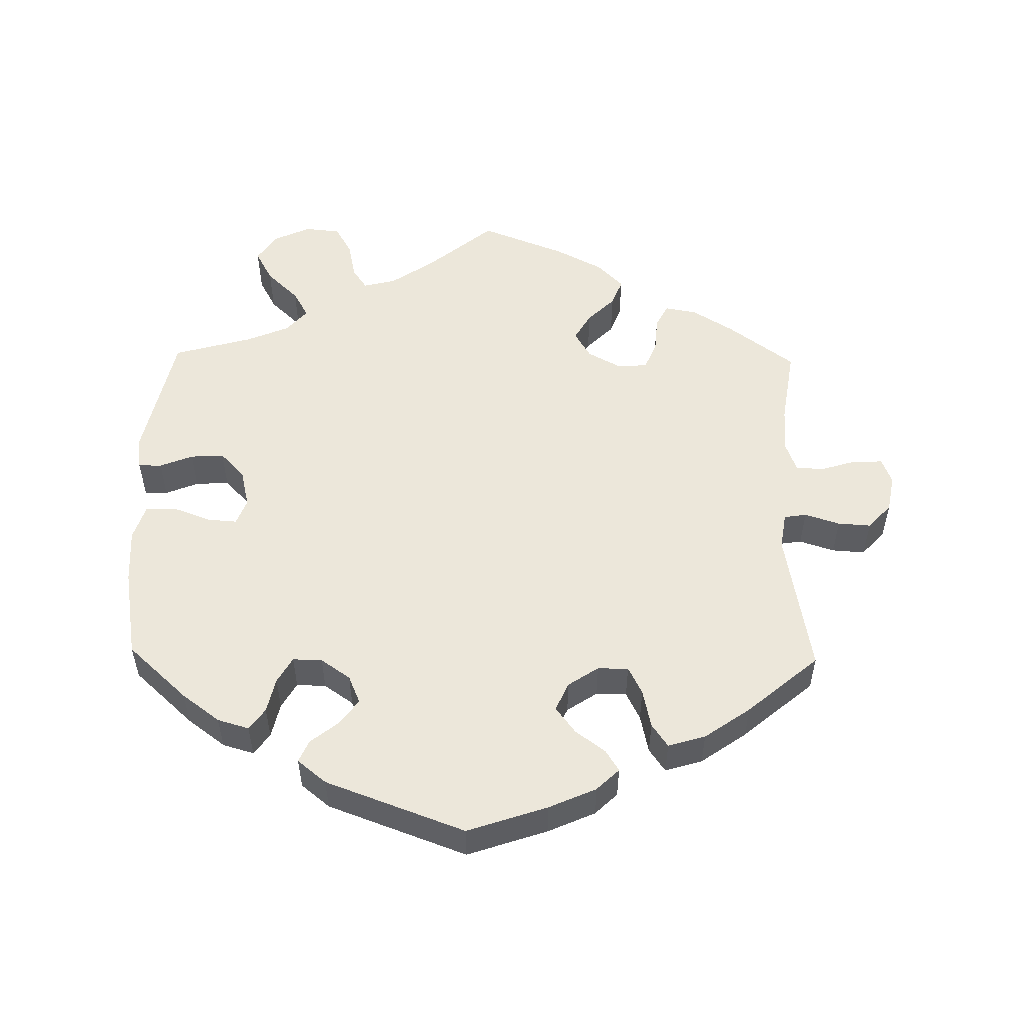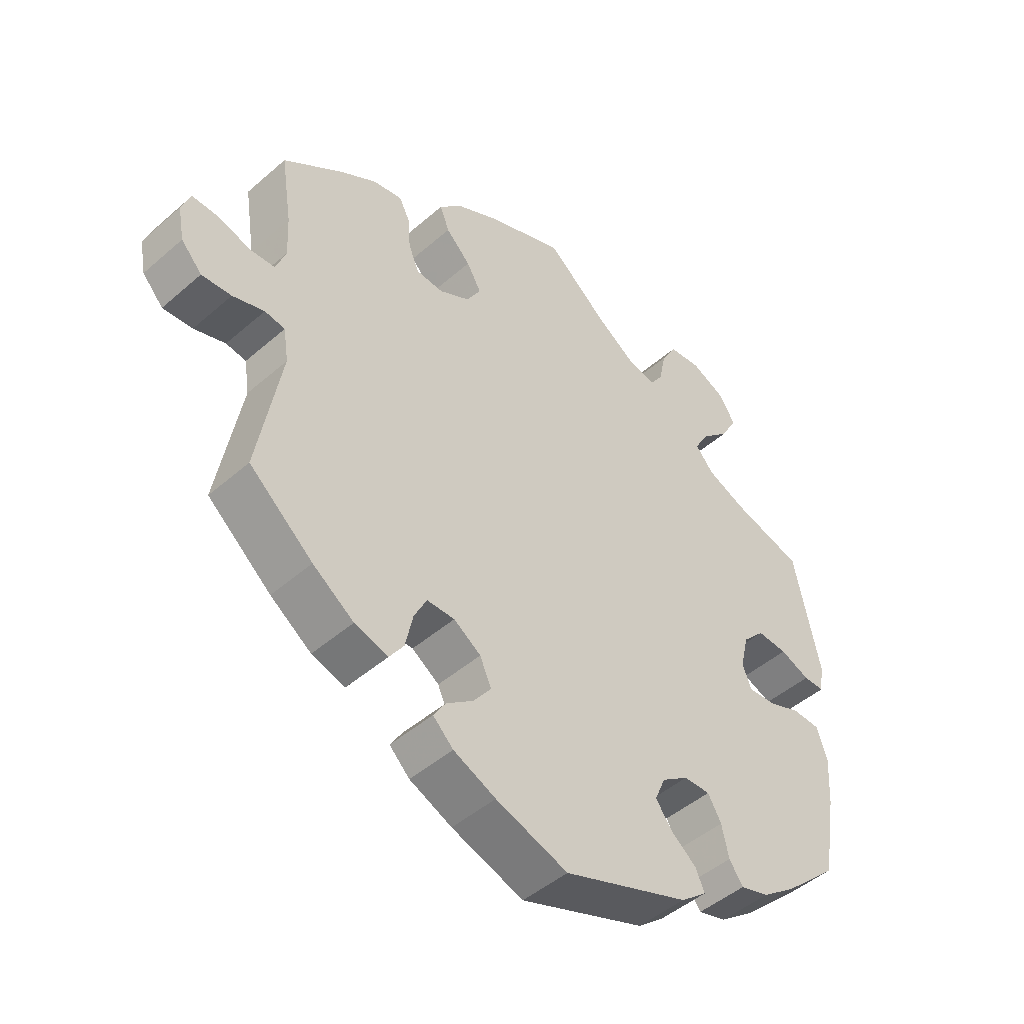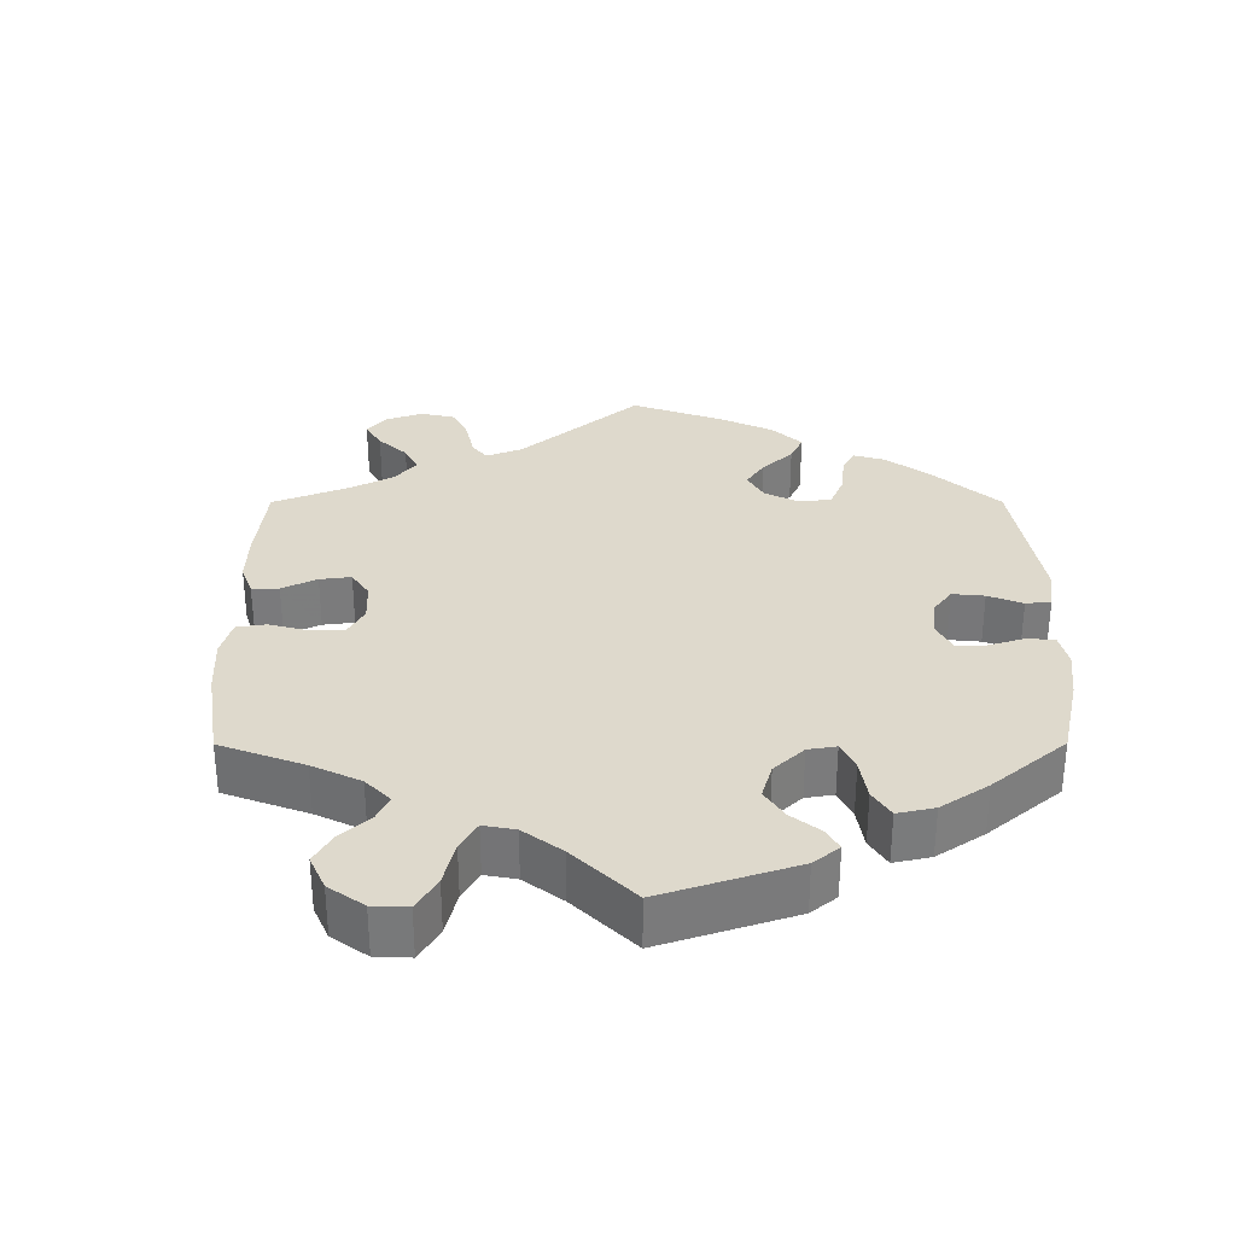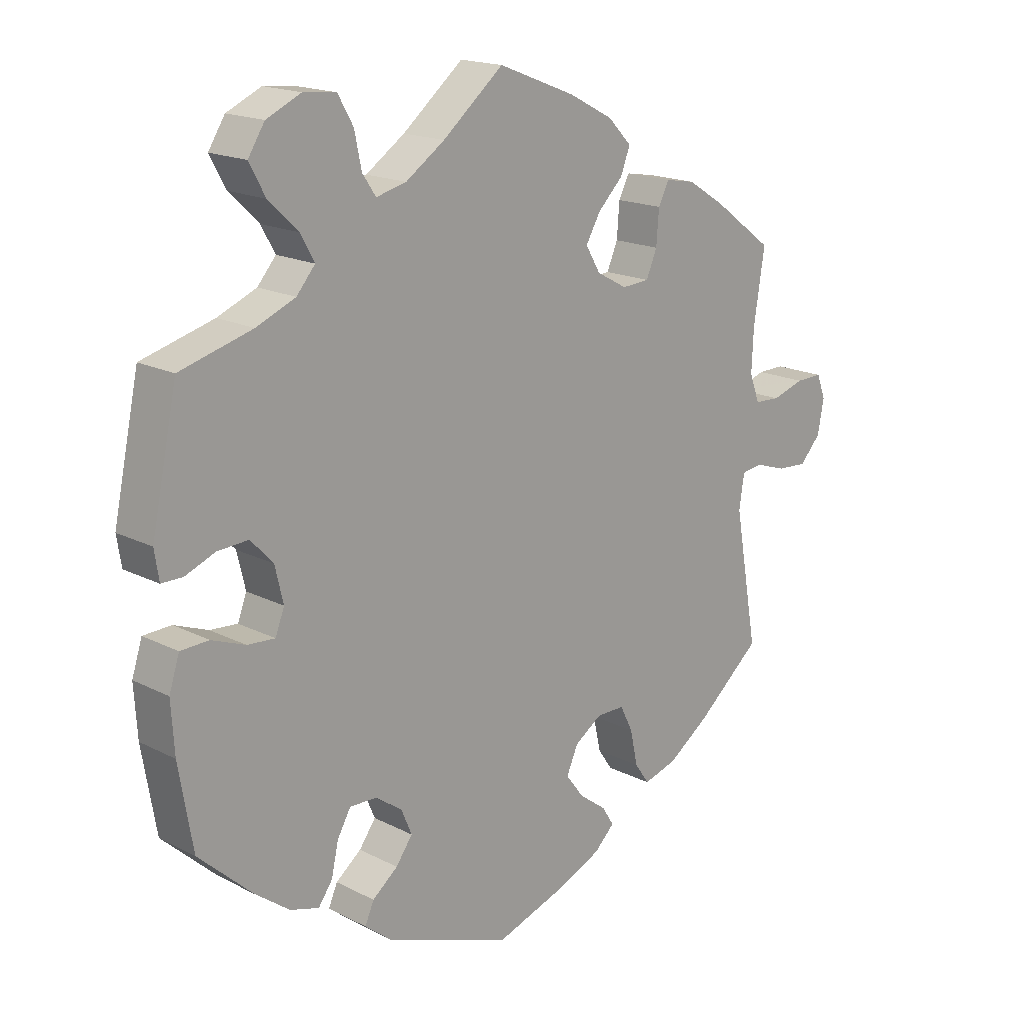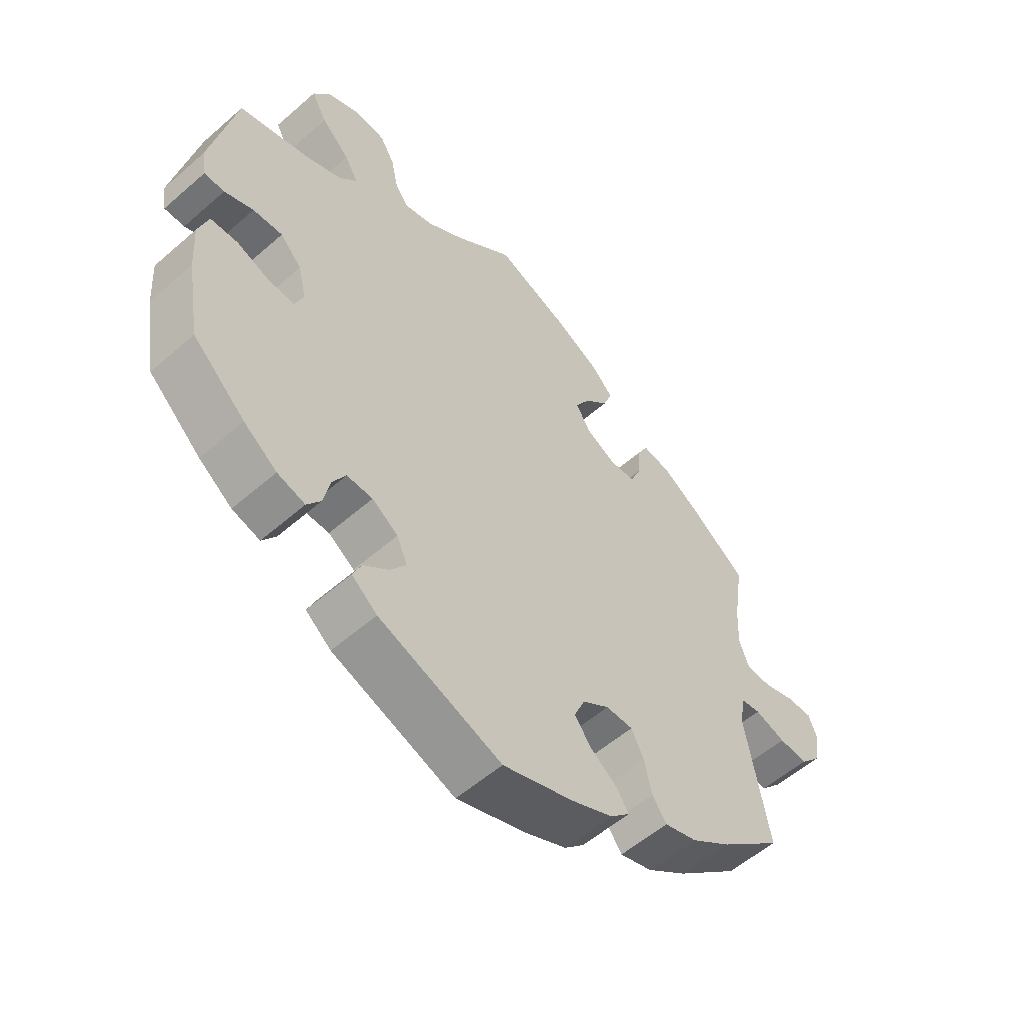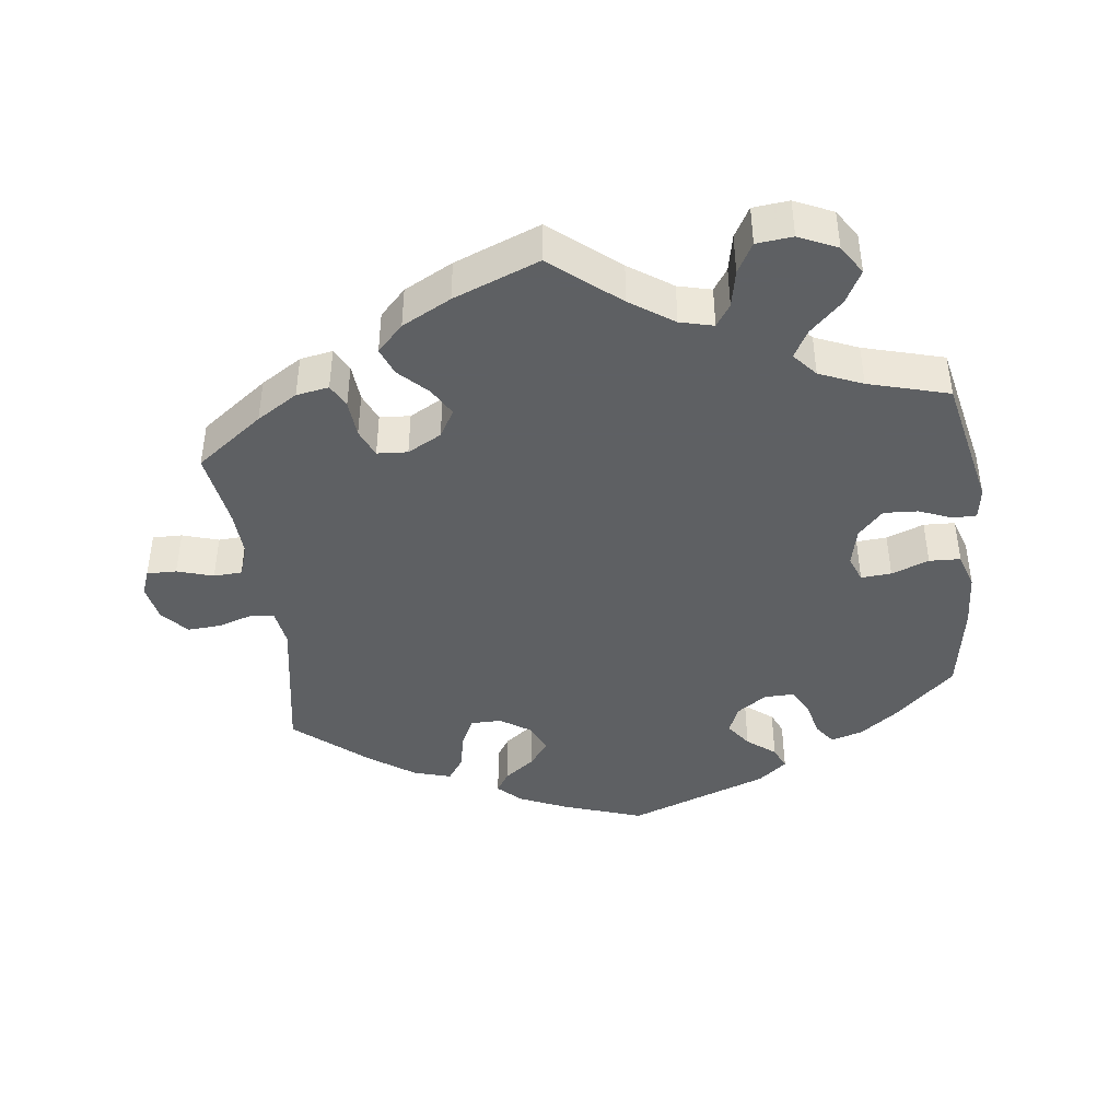
<metadata>
{"format":"obj","ext":"obj","renderer":"f3d","projection":"perspective","resolution":1024,"background":"white","views":[{"elev":53.0,"azim":-178.9,"up":"+Y"},{"elev":-47.0,"azim":-45.4,"up":"+Z"},{"elev":32.0,"azim":59.9,"up":"+Y"},{"elev":17.5,"azim":135.3,"up":"+Z"},{"elev":-55.8,"azim":132.5,"up":"+Z"},{"elev":-42.7,"azim":7.3,"up":"+Y"}]}
</metadata>
<code>
v 0.54 0.07 0.099
v 0.533 0.07 0.054
v 0.5 0.07 0.054
v 0.453 0.07 0.073
v 0.405 0.07 0.076
v 0.37 0.07 0.039
v 0.357 0.07 -0.016
v 0.371 0.07 -0.053
v 0.414 0.07 -0.05
v 0.467 0.07 -0.03
v 0.511 0.07 -0.032
v 0.527 0.07 -0.082
v 0.522 0.07 -0.16
v 0.5 0.07 -0.289
v 0.415 0.07 -0.367
v 0.361 0.07 -0.407
v 0.316 0.07 -0.42
v 0.294 0.07 -0.389
v 0.283 0.07 -0.339
v 0.262 0.07 -0.302
v 0.22 0.07 -0.303
v 0.178 0.07 -0.332
v 0.161 0.07 -0.372
v 0.187 0.07 -0.408
v 0.227 0.07 -0.44
v 0.241 0.07 -0.472
v 0.2 0.07 -0.505
v 0.001 0.07 -0.578
v -0.113 0.07 -0.539
v -0.18 0.07 -0.509
v -0.212 0.07 -0.478
v -0.193 0.07 -0.448
v -0.15 0.07 -0.416
v -0.122 0.07 -0.379
v -0.14 0.07 -0.338
v -0.183 0.07 -0.309
v -0.227 0.07 -0.309
v -0.247 0.07 -0.349
v -0.259 0.07 -0.404
v -0.282 0.07 -0.437
v -0.335 0.07 -0.421
v -0.4 0.07 -0.375
v -0.501 0.07 -0.289
v -0.464 0.07 -0.081
v -0.472 0.07 -0.028
v -0.504 0.07 -0.023
v -0.554 0.07 -0.039
v -0.601 0.07 -0.042
v -0.634 0.07 -0.006
v -0.644 0.07 0.047
v -0.63 0.07 0.084
v -0.588 0.07 0.083
v -0.537 0.07 0.067
v -0.497 0.07 0.069
v -0.481 0.07 0.112
v -0.484 0.07 0.178
v -0.501 0.07 0.289
v -0.406 0.07 0.359
v -0.348 0.07 0.395
v -0.302 0.07 0.403
v -0.285 0.07 0.37
v -0.281 0.07 0.317
v -0.264 0.07 0.277
v -0.221 0.07 0.274
v -0.173 0.07 0.3
v -0.15 0.07 0.339
v -0.173 0.07 0.379
v -0.212 0.07 0.418
v -0.227 0.07 0.457
v -0.19 0.07 0.495
v -0.121 0.07 0.531
v 0 0.07 0.578
v 0.095 0.07 0.499
v 0.156 0.07 0.457
v 0.203 0.07 0.445
v 0.224 0.07 0.476
v 0.235 0.07 0.529
v 0.259 0.07 0.571
v 0.31 0.07 0.576
v 0.364 0.07 0.551
v 0.39 0.07 0.51
v 0.365 0.07 0.464
v 0.319 0.07 0.42
v 0.297 0.07 0.381
v 0.326 0.07 0.347
v 0.387 0.07 0.321
v 0.5 0.07 0.289
v 0.54 0 0.099
v 0.533 0 0.054
v 0.5 0 0.054
v 0.453 0 0.073
v 0.405 0 0.076
v 0.37 0 0.039
v 0.357 0 -0.016
v 0.371 0 -0.053
v 0.414 0 -0.05
v 0.467 0 -0.03
v 0.511 0 -0.032
v 0.527 0 -0.082
v 0.522 0 -0.16
v 0.5 0 -0.289
v 0.415 0 -0.367
v 0.361 0 -0.407
v 0.316 0 -0.42
v 0.294 0 -0.389
v 0.283 0 -0.339
v 0.262 0 -0.302
v 0.22 0 -0.303
v 0.178 0 -0.332
v 0.161 0 -0.372
v 0.187 0 -0.408
v 0.227 0 -0.44
v 0.241 0 -0.472
v 0.2 0 -0.505
v 0.001 0 -0.578
v -0.113 0 -0.539
v -0.18 0 -0.509
v -0.212 0 -0.478
v -0.193 0 -0.448
v -0.15 0 -0.416
v -0.122 0 -0.379
v -0.14 0 -0.338
v -0.183 0 -0.309
v -0.227 0 -0.309
v -0.247 0 -0.349
v -0.259 0 -0.404
v -0.282 0 -0.437
v -0.335 0 -0.421
v -0.4 0 -0.375
v -0.501 0 -0.289
v -0.464 0 -0.081
v -0.472 0 -0.028
v -0.504 0 -0.023
v -0.554 0 -0.039
v -0.601 0 -0.042
v -0.634 0 -0.006
v -0.644 0 0.047
v -0.63 0 0.084
v -0.588 0 0.083
v -0.537 0 0.067
v -0.497 0 0.069
v -0.481 0 0.112
v -0.484 0 0.178
v -0.501 0 0.289
v -0.406 0 0.359
v -0.348 0 0.395
v -0.302 0 0.403
v -0.285 0 0.37
v -0.281 0 0.317
v -0.264 0 0.277
v -0.221 0 0.274
v -0.173 0 0.3
v -0.15 0 0.339
v -0.173 0 0.379
v -0.212 0 0.418
v -0.227 0 0.457
v -0.19 0 0.495
v -0.121 0 0.531
v 0 0 0.578
v 0.095 0 0.499
v 0.156 0 0.457
v 0.203 0 0.445
v 0.224 0 0.476
v 0.235 0 0.529
v 0.259 0 0.571
v 0.31 0 0.576
v 0.364 0 0.551
v 0.39 0 0.51
v 0.365 0 0.464
v 0.319 0 0.42
v 0.297 0 0.381
v 0.326 0 0.347
v 0.387 0 0.321
v 0.5 0 0.289
f 86 87 1 2
f 85 86 2 3
f 84 85 3 4
f 80 81 82 83
f 80 83 84
f 79 80 84
f 76 77 78 79
f 75 76 79 84
f 74 75 84 4
f 70 71 72 73
f 67 68 69 70
f 66 67 70 73
f 65 66 73 74
f 59 60 61 62
f 59 62 63
f 56 57 58 59
f 55 56 59 63
f 54 55 63 64
f 50 51 52 53
f 50 53 54
f 49 50 54
f 46 47 48 49
f 46 49 54
f 45 46 54 64
f 41 42 43 44
f 38 39 40 41
f 37 38 41 44
f 36 37 44 45
f 30 31 32 33
f 30 33 34
f 29 30 34
f 28 29 34
f 27 28 34 35
f 24 25 26 27
f 23 24 27 35
f 16 17 18 19
f 16 19 20
f 15 16 20
f 14 15 20
f 13 14 20 21
f 9 10 11 12
f 8 9 12 13
f 65 74 4 5
f 64 65 5 6
f 45 64 6 7
f 36 45 7 8
f 22 23 35 36
f 21 22 36 8
f 8 13 21
f 89 88 174 173
f 90 89 173 172
f 91 90 172 171
f 170 169 168 167
f 171 170 167
f 171 167 166
f 166 165 164 163
f 171 166 163 162
f 91 171 162 161
f 160 159 158 157
f 157 156 155 154
f 160 157 154 153
f 161 160 153 152
f 149 148 147 146
f 150 149 146
f 146 145 144 143
f 150 146 143 142
f 151 150 142 141
f 140 139 138 137
f 141 140 137
f 141 137 136
f 136 135 134 133
f 141 136 133
f 151 141 133 132
f 131 130 129 128
f 128 127 126 125
f 131 128 125 124
f 132 131 124 123
f 120 119 118 117
f 121 120 117
f 121 117 116
f 121 116 115
f 122 121 115 114
f 114 113 112 111
f 122 114 111 110
f 106 105 104 103
f 107 106 103
f 107 103 102
f 107 102 101
f 108 107 101 100
f 99 98 97 96
f 100 99 96 95
f 92 91 161 152
f 93 92 152 151
f 94 93 151 132
f 95 94 132 123
f 123 122 110 109
f 95 123 109 108
f 108 100 95
f 1 88 89 2
f 2 89 90 3
f 3 90 91 4
f 4 91 92 5
f 5 92 93 6
f 6 93 94 7
f 7 94 95 8
f 8 95 96 9
f 9 96 97 10
f 10 97 98 11
f 11 98 99 12
f 12 99 100 13
f 13 100 101 14
f 14 101 102 15
f 15 102 103 16
f 16 103 104 17
f 17 104 105 18
f 18 105 106 19
f 19 106 107 20
f 20 107 108 21
f 21 108 109 22
f 22 109 110 23
f 23 110 111 24
f 24 111 112 25
f 25 112 113 26
f 26 113 114 27
f 27 114 115 28
f 28 115 116 29
f 29 116 117 30
f 30 117 118 31
f 31 118 119 32
f 32 119 120 33
f 33 120 121 34
f 34 121 122 35
f 35 122 123 36
f 36 123 124 37
f 37 124 125 38
f 38 125 126 39
f 39 126 127 40
f 40 127 128 41
f 41 128 129 42
f 42 129 130 43
f 43 130 131 44
f 44 131 132 45
f 45 132 133 46
f 46 133 134 47
f 47 134 135 48
f 48 135 136 49
f 49 136 137 50
f 50 137 138 51
f 51 138 139 52
f 52 139 140 53
f 53 140 141 54
f 54 141 142 55
f 55 142 143 56
f 56 143 144 57
f 57 144 145 58
f 58 145 146 59
f 59 146 147 60
f 60 147 148 61
f 61 148 149 62
f 62 149 150 63
f 63 150 151 64
f 64 151 152 65
f 65 152 153 66
f 66 153 154 67
f 67 154 155 68
f 68 155 156 69
f 69 156 157 70
f 70 157 158 71
f 71 158 159 72
f 72 159 160 73
f 73 160 161 74
f 74 161 162 75
f 75 162 163 76
f 76 163 164 77
f 77 164 165 78
f 78 165 166 79
f 79 166 167 80
f 80 167 168 81
f 81 168 169 82
f 82 169 170 83
f 83 170 171 84
f 84 171 172 85
f 85 172 173 86
f 86 173 174 87
f 87 174 88 1

</code>
